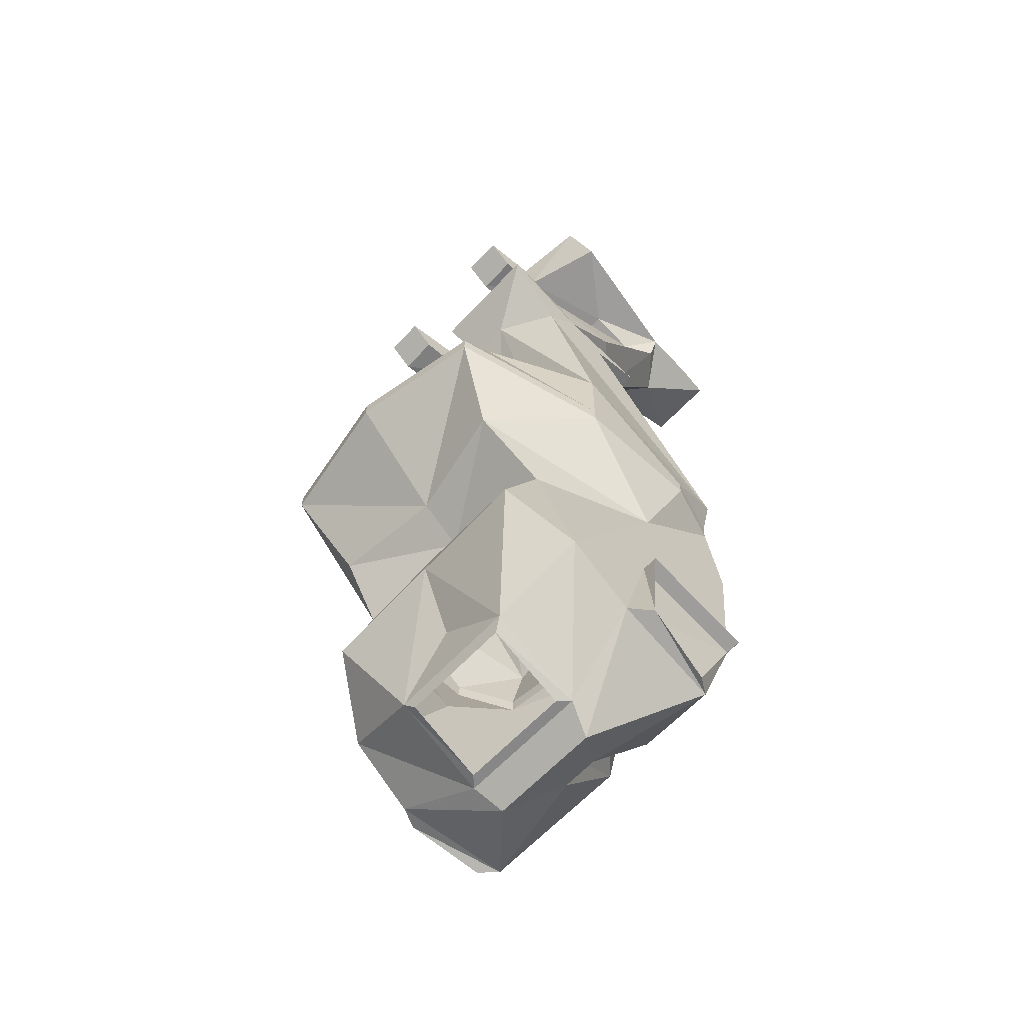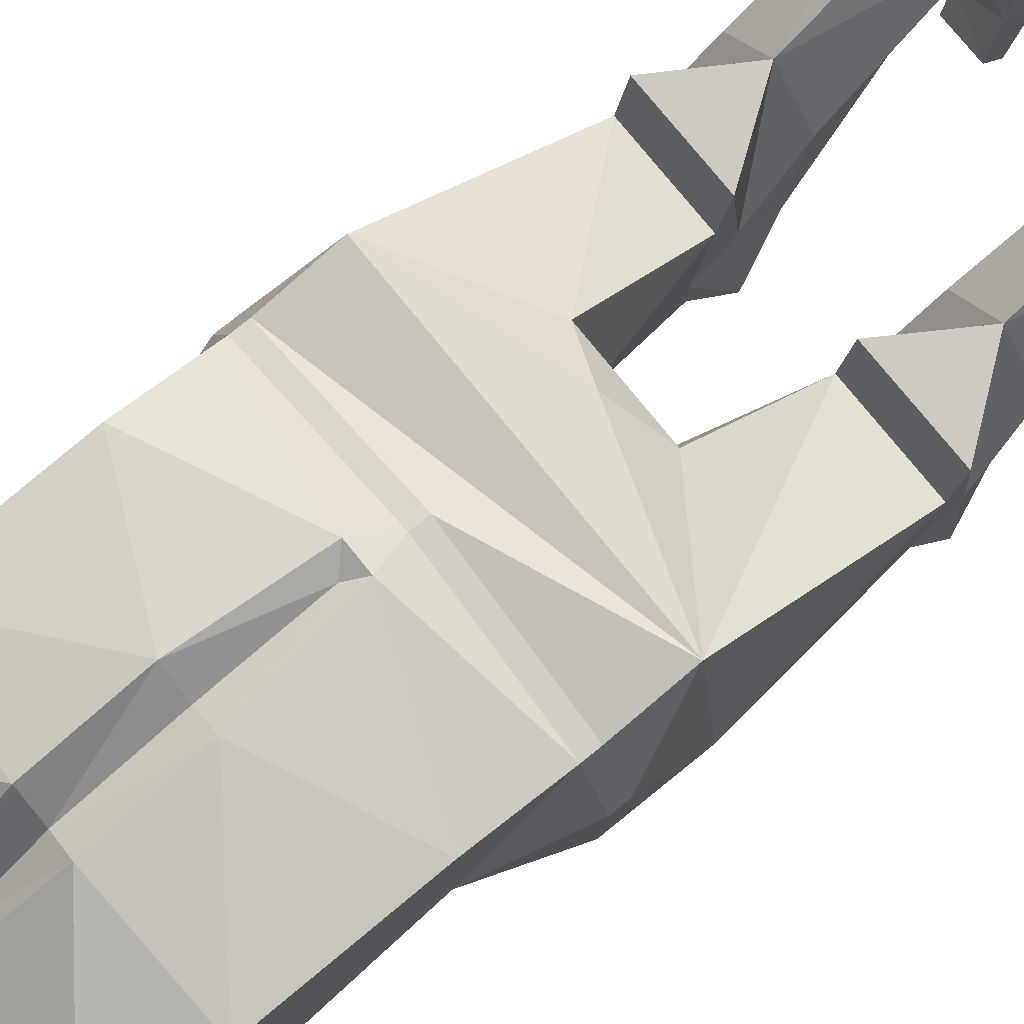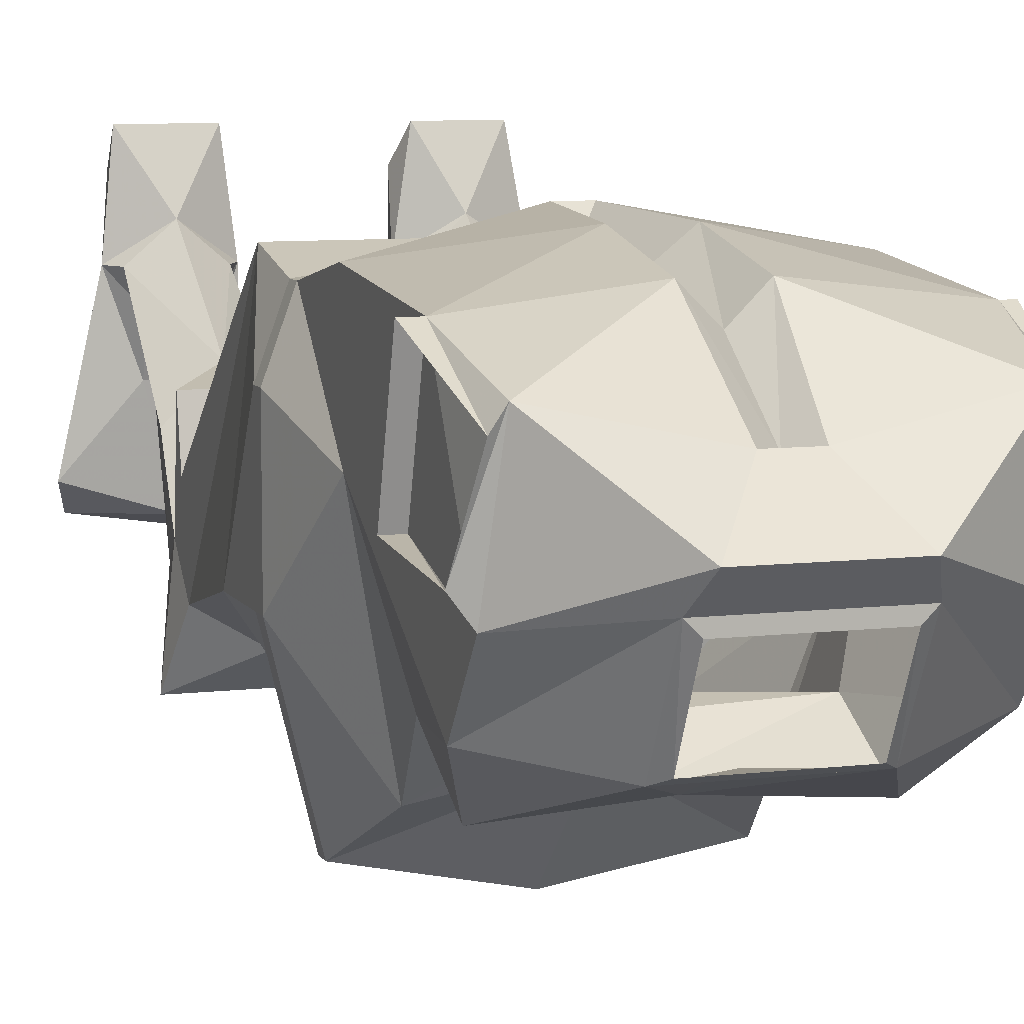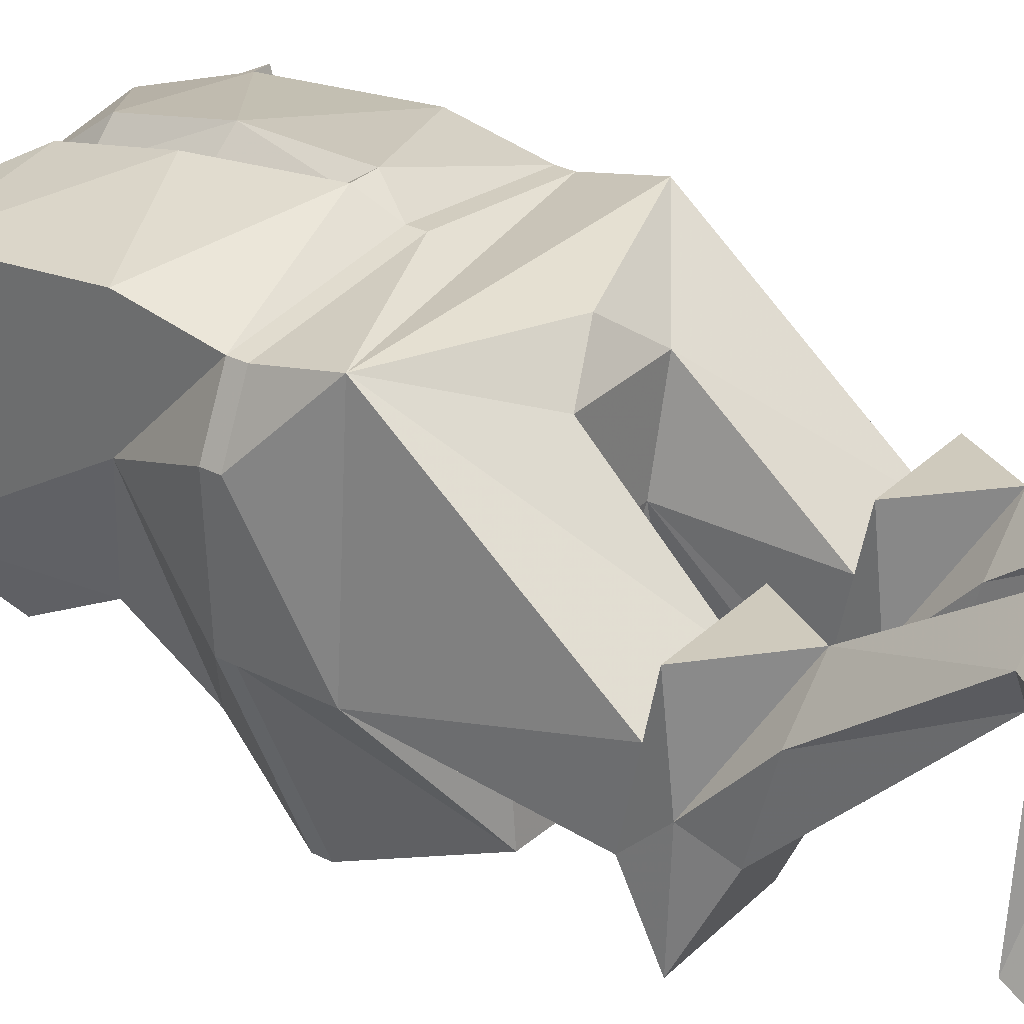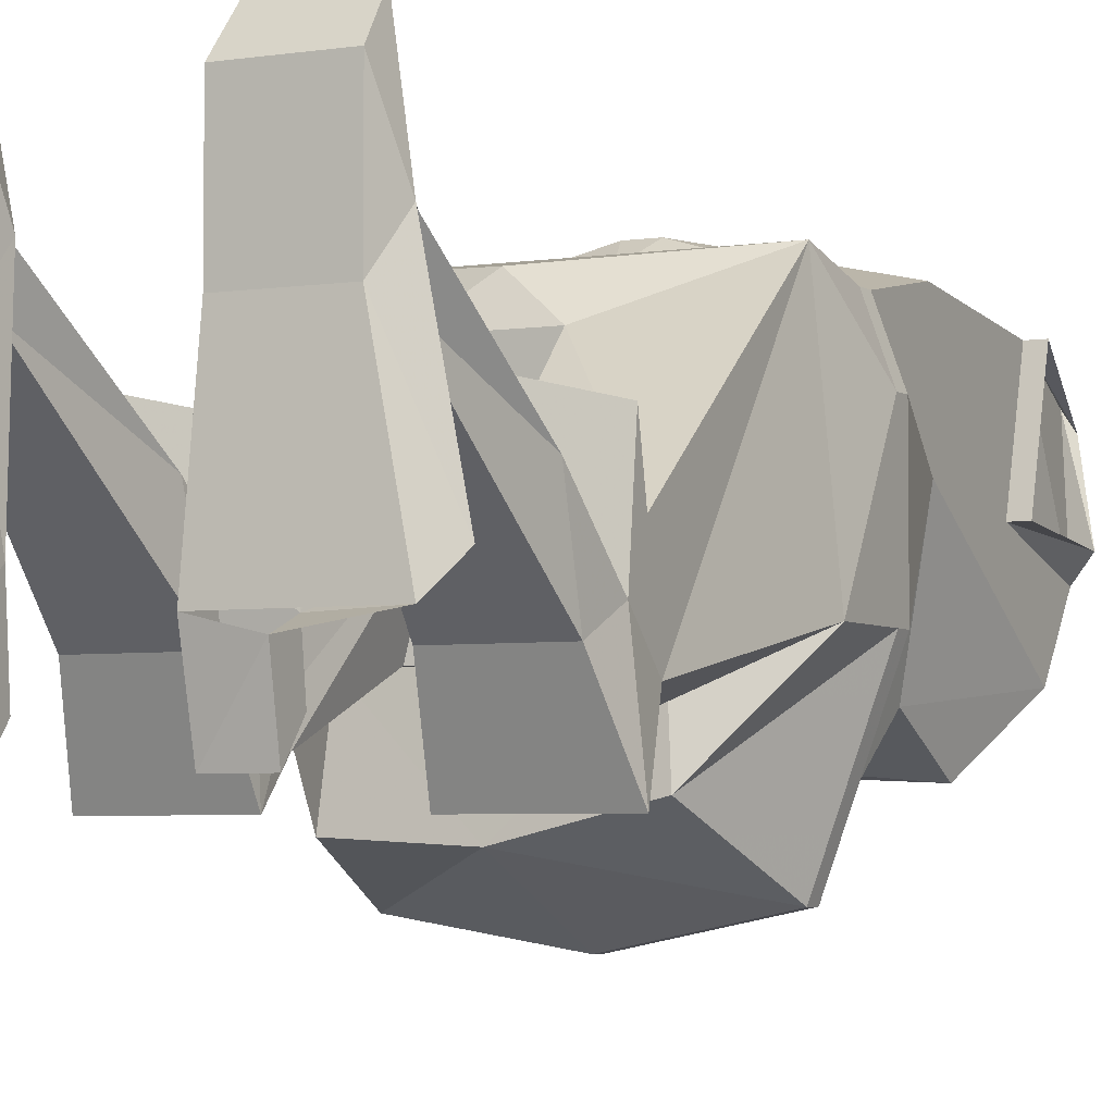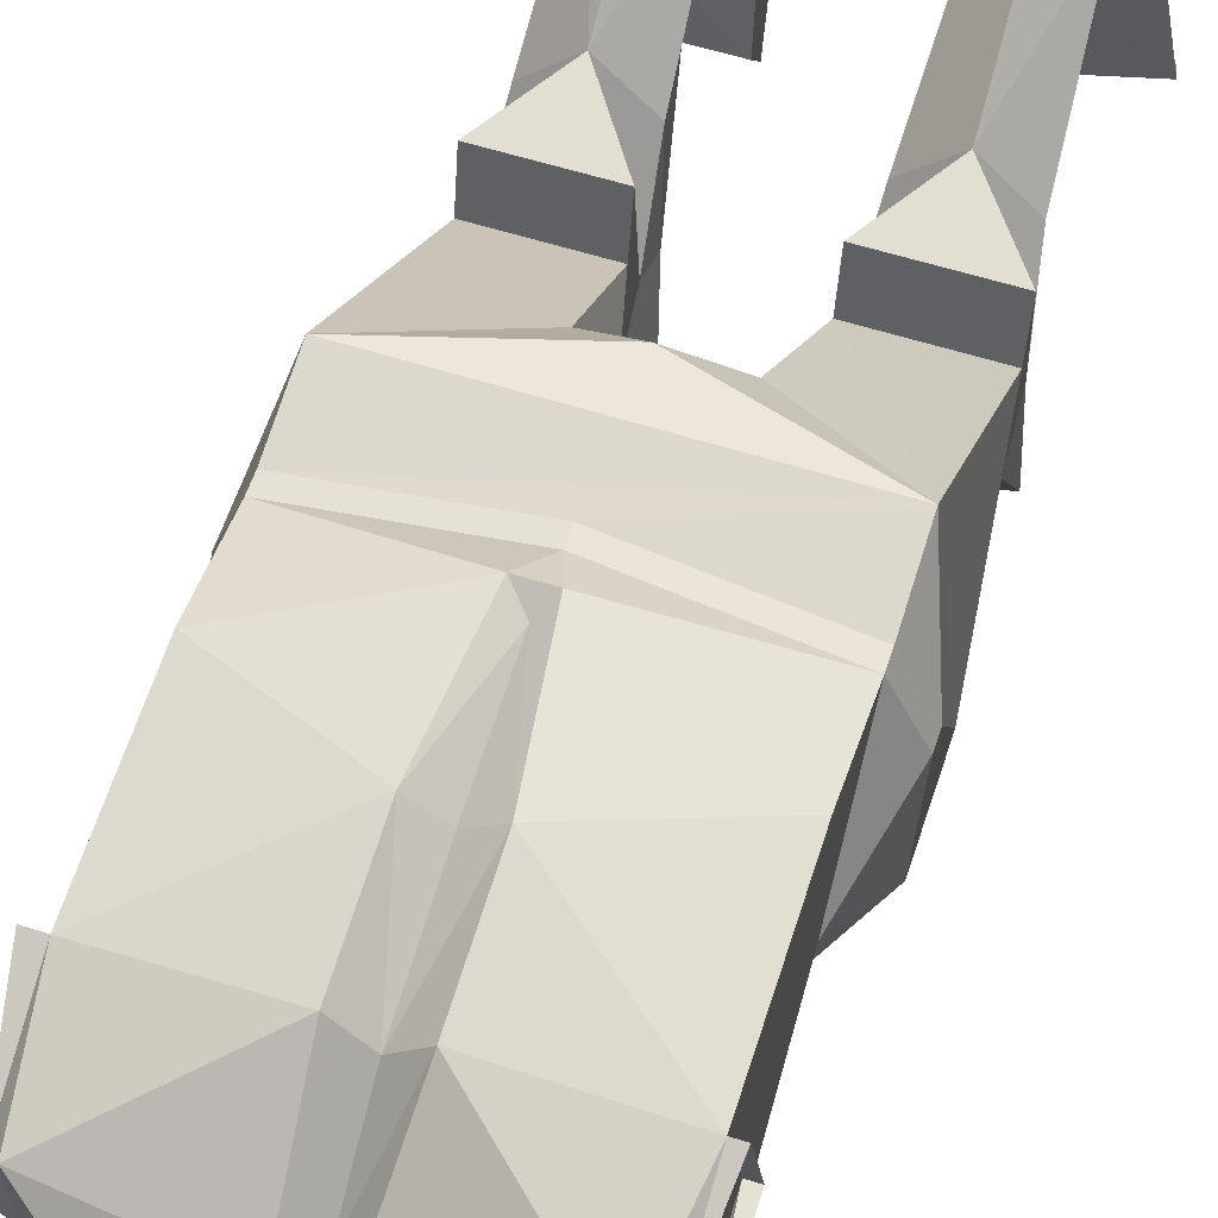
<metadata>
{"format":"obj","ext":"obj","renderer":"f3d","projection":"perspective","resolution":1024,"background":"white","views":[{"elev":-62.4,"azim":-132.8,"up":"+Y"},{"elev":77.3,"azim":51.0,"up":"+Z"},{"elev":8.1,"azim":-18.6,"up":"+Z"},{"elev":30.4,"azim":126.5,"up":"+Z"},{"elev":-4.2,"azim":-153.0,"up":"+Z"},{"elev":58.4,"azim":18.1,"up":"+Z"}]}
</metadata>
<code>
v 0.04688 -0.5625 0.007812
v -0.03125 -0.5625 0.007812
v -0.0625 -0.5625 0.1406
v 0.07812 -0.5625 0.1406
v 0.08594 -0.3828 -0.02344
v 0.08594 -0.4062 -0.1406
v 0.08594 -0.4062 -0.1875
v 0.07812 -0.5625 -0.1172
v 0.007812 -0.5781 -0.1172
v -0.0625 -0.5625 -0.1172
v -0.07812 -0.4062 -0.1875
v -0.07812 -0.4062 -0.1406
v -0.07812 -0.3828 -0.02344
v -0.2188 -0.3828 -0.02344
v -0.2188 -0.6719 0.2109
v 0.007812 -0.5938 0.1953
v 0.2344 -0.6719 0.2109
v 0.2344 -0.3828 -0.02344
v 0.08594 -0.3672 0.05469
v 0.08594 -0.3516 -0.08594
v 0.07812 -0.3516 -0.2344
v 0.1484 -0.3516 -0.2344
v 0.1484 -0.4062 -0.1875
v 0.1484 -0.5781 -0.1172
v 0.007812 -0.5625 -0.2578
v -0.1406 -0.5781 -0.1172
v -0.1406 -0.4062 -0.1875
v -0.1406 -0.3516 -0.2344
v -0.0625 -0.3516 -0.2344
v -0.07812 -0.3516 -0.08594
v -0.07812 -0.3672 0.05469
v -0.2188 -0.3672 0.05469
v -0.2188 -0.3516 -0.08594
v -0.2188 -0.4062 -0.1406
v -0.25 -0.6641 -0.08594
v -0.25 -0.7734 0.1016
v -0.2188 -0.7734 0.1875
v 0.007812 -0.7656 0.2188
v 0.2344 -0.7734 0.1875
v 0.2734 -0.7734 0.1016
v 0.2656 -0.6641 -0.08594
v 0.2344 -0.4062 -0.1406
v 0.2344 -0.3516 -0.08594
v 0.2344 -0.3672 0.05469
v 0.1562 -0.2656 0.07031
v 0.09375 -0.2656 0.007812
v 0.08594 -0.2969 -0.1172
v 0.1484 -0.2969 -0.1172
v 0.2188 -0.2969 -0.1172
v 0.2422 -0.3516 -0.2344
v 0.1562 -0.5625 -0.25
v 0.1953 -0.7344 -0.3125
v 0 -0.7344 -0.3438
v -0.1875 -0.7344 -0.3047
v -0.1484 -0.5703 -0.2188
v -0.2344 -0.3516 -0.2344
v -0.2109 -0.2969 -0.1172
v -0.1406 -0.2969 -0.1172
v -0.07812 -0.2969 -0.1172
v -0.08594 -0.2656 0.007812
v -0.1484 -0.2656 0.07031
v -0.2109 -0.2656 0.007812
v 0.2656 -0.7734 -0.08594
v 0.2734 -0.7969 0.1016
v 0.2656 -0.7969 -0.08594
v -0.25 -0.7734 -0.08594
v -0.25 -0.7969 -0.08594
v -0.25 -0.7969 0.1016
v -0.2188 -0.7969 0.1875
v 0.007812 -0.7891 0.2188
v 0.2344 -0.7969 0.1875
v 0.2344 -0.9297 0.04688
v 0.1719 -0.875 -0.2188
v 0.1953 -0.7578 -0.3125
v 0 -0.7578 -0.3438
v -0.1875 -0.7578 -0.3047
v 0.2109 -0.07812 0.1484
v 0.1562 -0.07812 0.1953
v 0.2188 -0.2656 0.007812
v 0.1875 -0.07812 0.1016
v 0.2344 -0.04688 0.1484
v 0.2109 -0.03906 0.2891
v 0.1094 -0.03906 0.2891
v 0.08594 -0.04688 0.1484
v 0.1094 -0.07812 0.1484
v 0.125 -0.07812 0.1016
v 0.125 -0.05469 0.03125
v 0.1875 -0.05469 0.03125
v 0.2734 -0.03906 -0.07031
v 0.2109 -0.007812 0.09375
v 0.2109 -0.007812 0.2422
v 0.09375 -0.007812 0.2422
v 0.09375 -0.007812 0.09375
v 0.08594 -0.03906 -0.07031
v 0.2656 0.007812 -0.1094
v 0.08594 0.007812 -0.1094
v 0.08594 -0.04688 -0.1719
v 0.1484 -0.04688 -0.1719
v 0.1484 -0.03906 -0.1094
v 0.1484 0 -0.125
v 0.08594 -0.01562 -0.2109
v 0.1484 -0.01562 -0.2109
v -0.1484 -0.07812 0.1953
v -0.2031 -0.07812 0.1484
v -0.1797 -0.07812 0.1016
v -0.1172 -0.07812 0.1016
v -0.09375 -0.07812 0.1484
v -0.07812 -0.04688 0.1484
v -0.09375 -0.03906 0.2891
v -0.2031 -0.03906 0.2891
v -0.2188 -0.04688 0.1484
v -0.1797 -0.05469 0.03125
v -0.1172 -0.05469 0.03125
v -0.2656 -0.03906 -0.07031
v -0.1406 -0.03906 -0.1094
v -0.07812 -0.03906 -0.07031
v -0.08594 -0.007812 0.09375
v -0.08594 -0.007812 0.2422
v -0.2031 -0.007812 0.2422
v -0.2031 -0.007812 0.09375
v -0.25 0.007812 -0.1094
v -0.1406 0 -0.125
v -0.1406 -0.01562 -0.2109
v -0.1406 -0.04688 -0.1719
v -0.07812 -0.04688 -0.1719
v -0.07812 -0.01562 -0.2109
v -0.07812 0.007812 -0.1094
v 0.25 -1.148 0.1875
v 0.25 -1.102 0.02344
v 0.2344 -1.102 0.02344
v 0.2344 -1.148 0.1875
v 0.2344 -1.289 0.1172
v 0.2109 -1.289 0.1406
v 0.25 -1.266 0.007812
v 0.2344 -1.266 -0.02344
v -0.2188 -1.102 0.02344
v -0.2422 -1.102 0.02344
v -0.2422 -1.148 0.1875
v -0.2188 -1.148 0.1875
v -0.2188 -0.9297 0.04688
v -0.2188 -1.195 -0.1172
v -0.2188 -1.266 -0.02344
v -0.2422 -1.266 0.007812
v -0.2188 -1.289 0.1172
v -0.2031 -1.289 0.1406
v -0.03125 -1.156 0.2109
v -0.03125 -1.008 0.2422
v -0.2188 -0.9219 0.2109
v -0.1562 -0.875 -0.2344
v -0.1719 -0.9688 -0.1406
v -0.1719 -1.086 -0.2031
v -0.09375 -1.266 -0.1406
v -0.09375 -1.336 -0.007812
v -0.07812 -1.367 0.03125
v 0.08594 -1.367 0.03125
v 0.1016 -1.336 -0.007812
v 0.2344 -1.195 -0.1172
v 0.2344 -0.9219 0.2109
v 0.04688 -1.008 0.2422
v 0.04688 -1.156 0.2109
v 0.03125 -1.297 0.1016
v -0.07812 -1.336 -0.02344
v 0.08594 -1.336 -0.02344
v 0.1016 -1.266 -0.1406
v 0.1797 -1.102 -0.2031
v 0.1797 -0.9844 -0.1406
v 0.007812 -0.9297 -0.1406
v 0.007812 -0.8828 -0.2031
v -0.01562 -0.8359 0.25
v 0.007812 -0.8594 0.2344
v 0.02344 -0.8359 0.25
v 0.007812 -1.008 0.2109
v 0.007812 -1.156 0.1719
v 0.007812 -1.266 0.09375
v -0.02344 -1.297 0.1016
v 0.007812 -1.07 -0.1953
v 0.007812 -1.039 -0.1875
v 0.007812 -0.9766 -0.1484
v 0.007812 -1.195 -0.1484
v 0.08594 -1.281 -0.1328
v -0.07812 -1.281 -0.1328
f 1 2 3
f 1 3 4
f 1 4 5
f 1 5 6
f 1 6 7
f 1 7 8
f 1 8 9
f 1 9 2
f 2 9 10
f 2 10 11
f 2 11 12
f 2 12 13
f 2 13 3
f 3 13 14
f 3 14 15
f 3 15 16
f 3 16 4
f 4 16 17
f 4 17 5
f 5 17 18
f 5 18 19
f 5 19 20
f 5 20 6
f 6 20 21
f 6 21 7
f 7 21 22
f 7 22 23
f 7 23 24
f 7 24 8
f 8 24 9
f 9 24 25
f 9 25 26
f 9 26 10
f 10 26 27
f 10 27 11
f 11 27 28
f 11 28 29
f 11 29 12
f 12 29 30
f 12 30 13
f 13 30 31
f 13 31 32
f 13 32 14
f 14 32 33
f 14 33 34
f 14 34 15
f 15 34 35
f 15 35 36
f 15 36 37
f 15 37 17
f 15 17 16
f 17 37 38
f 17 38 39
f 17 39 40
f 17 40 41
f 17 41 18
f 18 41 42
f 18 42 43
f 18 43 44
f 18 44 19
f 19 44 45
f 19 45 20
f 20 45 46
f 20 46 47
f 20 47 21
f 21 47 22
f 22 47 48
f 22 48 49
f 22 49 50
f 22 50 23
f 23 50 42
f 23 42 41
f 23 41 24
f 24 41 51
f 24 51 25
f 25 51 52
f 25 52 53
f 25 53 54
f 25 54 55
f 25 55 26
f 26 55 35
f 26 35 27
f 27 35 34
f 27 34 56
f 27 56 28
f 28 56 57
f 28 57 58
f 28 58 59
f 28 59 29
f 29 59 30
f 30 59 60
f 30 60 61
f 30 61 31
f 31 61 32
f 32 61 33
f 33 61 62
f 33 62 57
f 33 57 56
f 33 56 34
f 63 41 40
f 63 52 51
f 63 51 41
f 36 35 66
f 54 66 55
f 55 66 35
f 77 78 45
f 77 45 79
f 77 79 80
f 77 80 81
f 77 81 78
f 78 81 82
f 78 82 83
f 78 83 84
f 78 84 85
f 78 85 45
f 45 85 46
f 46 85 86
f 46 86 47
f 47 86 48
f 48 86 80
f 48 80 49
f 49 80 79
f 49 79 43
f 49 43 50
f 50 43 42
f 80 86 87
f 80 87 88
f 80 88 81
f 81 88 89
f 81 89 90
f 81 90 91
f 81 91 82
f 82 91 83
f 83 91 92
f 83 92 84
f 84 92 93
f 84 93 94
f 84 94 87
f 84 87 86
f 84 86 85
f 92 91 90
f 92 90 93
f 93 90 95
f 93 95 96
f 93 96 94
f 94 96 97
f 94 97 98
f 94 98 99
f 94 99 87
f 87 99 88
f 88 99 89
f 89 99 100
f 89 100 95
f 89 95 90
f 96 101 97
f 97 101 98
f 98 101 102
f 98 102 100
f 98 100 99
f 102 101 96
f 102 96 100
f 61 103 104
f 61 104 62
f 62 104 105
f 62 105 57
f 57 105 58
f 58 105 106
f 58 106 59
f 59 106 60
f 60 106 107
f 60 107 61
f 61 107 103
f 103 107 108
f 103 108 109
f 103 109 110
f 103 110 111
f 103 111 104
f 104 111 105
f 105 111 112
f 105 112 106
f 106 112 113
f 106 113 108
f 106 108 107
f 111 114 112
f 112 114 115
f 112 115 113
f 113 115 116
f 113 116 108
f 108 116 117
f 108 117 118
f 108 118 109
f 109 118 110
f 110 118 119
f 110 119 111
f 111 119 120
f 111 120 114
f 114 120 121
f 114 121 115
f 115 121 122
f 115 122 123
f 115 123 124
f 115 124 125
f 115 125 116
f 116 125 126
f 116 126 127
f 116 127 117
f 117 127 120
f 117 120 119
f 117 119 118
f 127 121 120
f 123 126 125
f 123 125 124
f 122 127 126
f 122 126 123
f 45 44 43
f 45 43 79
f 128 129 130
f 128 130 131
f 128 131 132
f 132 131 133
f 132 133 134
f 134 133 135
f 134 135 130
f 134 130 129
f 136 137 138
f 136 138 139
f 136 142 143
f 136 143 137
f 138 144 139
f 139 144 145
f 142 145 143
f 143 145 144
f 135 130 131
f 135 131 133
f 139 136 142
f 139 142 145
f 63 40 64
f 63 64 65
f 63 65 52
f 36 66 67
f 36 67 68
f 36 68 37
f 37 68 69
f 37 69 38
f 38 69 70
f 38 70 39
f 39 70 71
f 39 71 40
f 40 71 64
f 65 74 52
f 52 74 53
f 53 74 75
f 53 75 54
f 54 75 76
f 54 76 66
f 156 153 162
f 156 162 163
f 156 163 164
f 76 67 66
f 152 164 180
f 152 180 181
f 152 181 153
f 153 181 162
f 164 163 180
f 64 71 72
f 64 72 65
f 65 72 73
f 65 73 74
f 136 139 140
f 136 140 141
f 136 141 142
f 139 145 146
f 139 146 147
f 139 147 148
f 139 148 140
f 140 148 69
f 140 69 68
f 140 68 67
f 140 67 149
f 140 149 150
f 140 150 141
f 141 150 151
f 141 151 152
f 141 152 153
f 141 153 142
f 142 153 154
f 142 154 145
f 135 133 155
f 135 155 156
f 135 156 157
f 135 157 130
f 130 157 72
f 130 72 131
f 131 72 158
f 131 158 159
f 131 159 160
f 131 160 133
f 133 160 161
f 133 161 155
f 155 161 154
f 155 154 153
f 155 153 156
f 156 164 157
f 157 164 165
f 157 165 166
f 157 166 72
f 72 166 73
f 73 166 167
f 73 167 168
f 73 168 74
f 74 168 75
f 75 168 76
f 76 168 149
f 76 149 67
f 169 70 69
f 169 69 148
f 169 148 147
f 169 147 170
f 169 170 171
f 169 171 70
f 70 171 71
f 71 171 158
f 71 158 72
f 158 171 159
f 159 171 170
f 159 170 172
f 159 172 173
f 159 173 160
f 160 173 174
f 160 174 161
f 161 174 175
f 161 175 154
f 154 175 145
f 145 175 146
f 146 175 174
f 146 174 173
f 146 173 147
f 147 173 172
f 147 172 170
f 164 176 165
f 165 176 177
f 165 177 166
f 166 177 178
f 166 178 167
f 167 178 150
f 167 150 149
f 167 149 168
f 176 164 179
f 176 179 152
f 176 152 151
f 176 151 177
f 177 151 150
f 177 150 178
f 179 164 152

</code>
